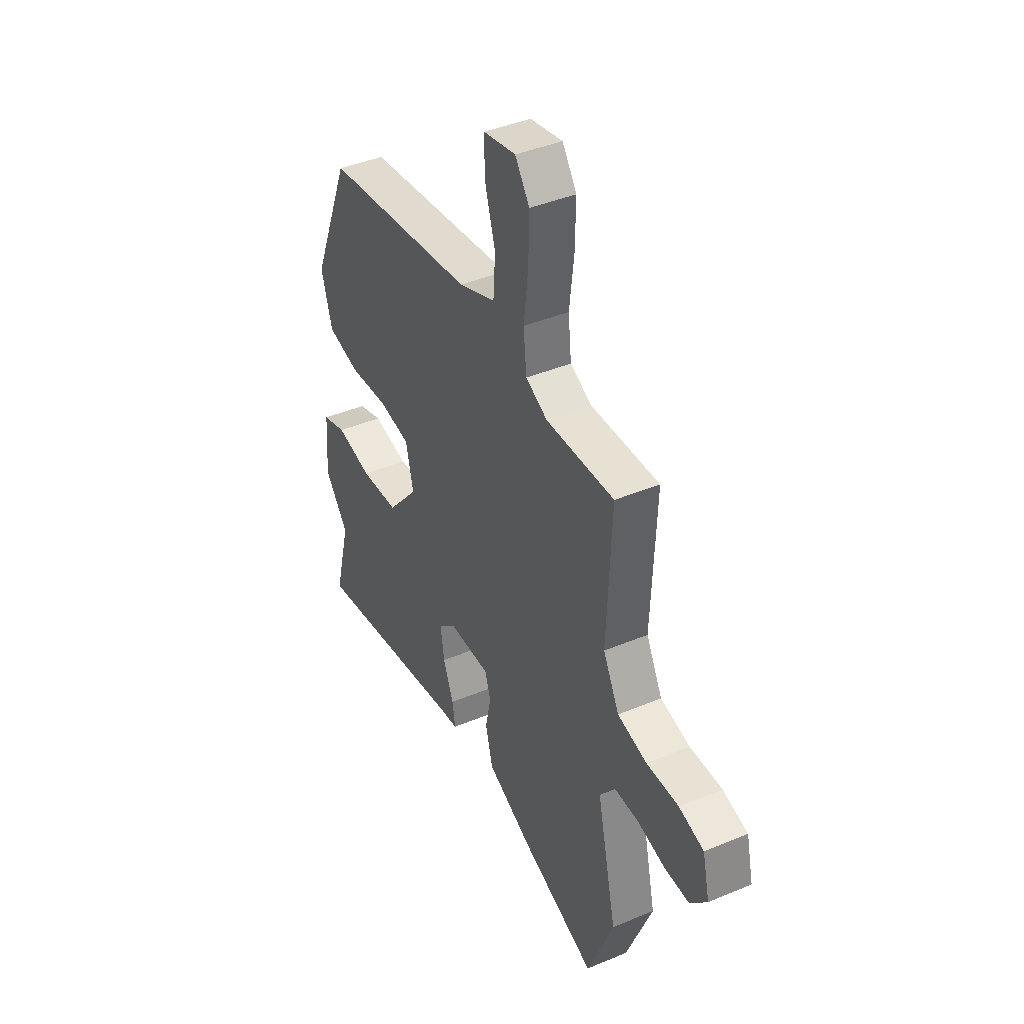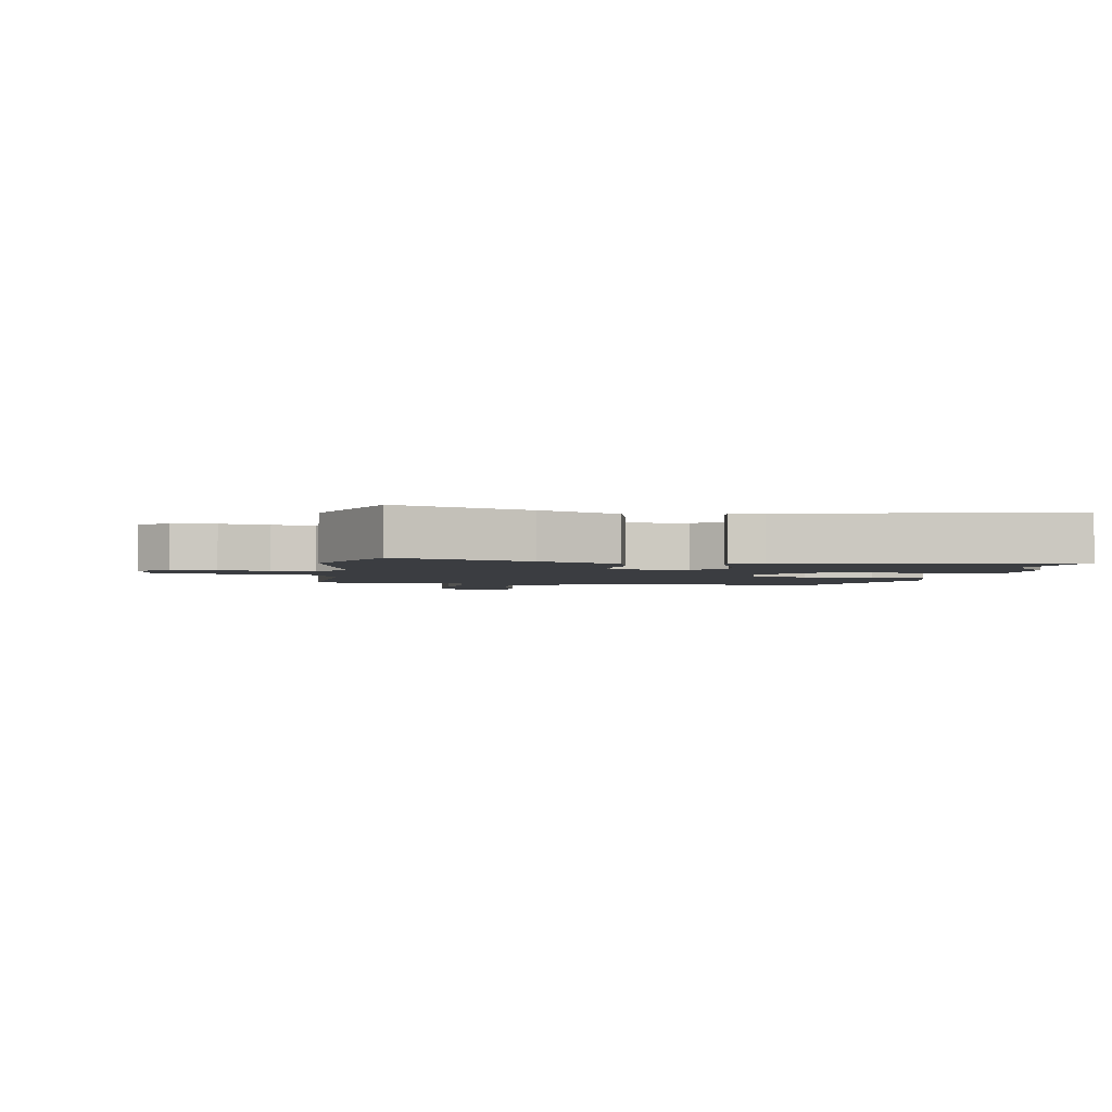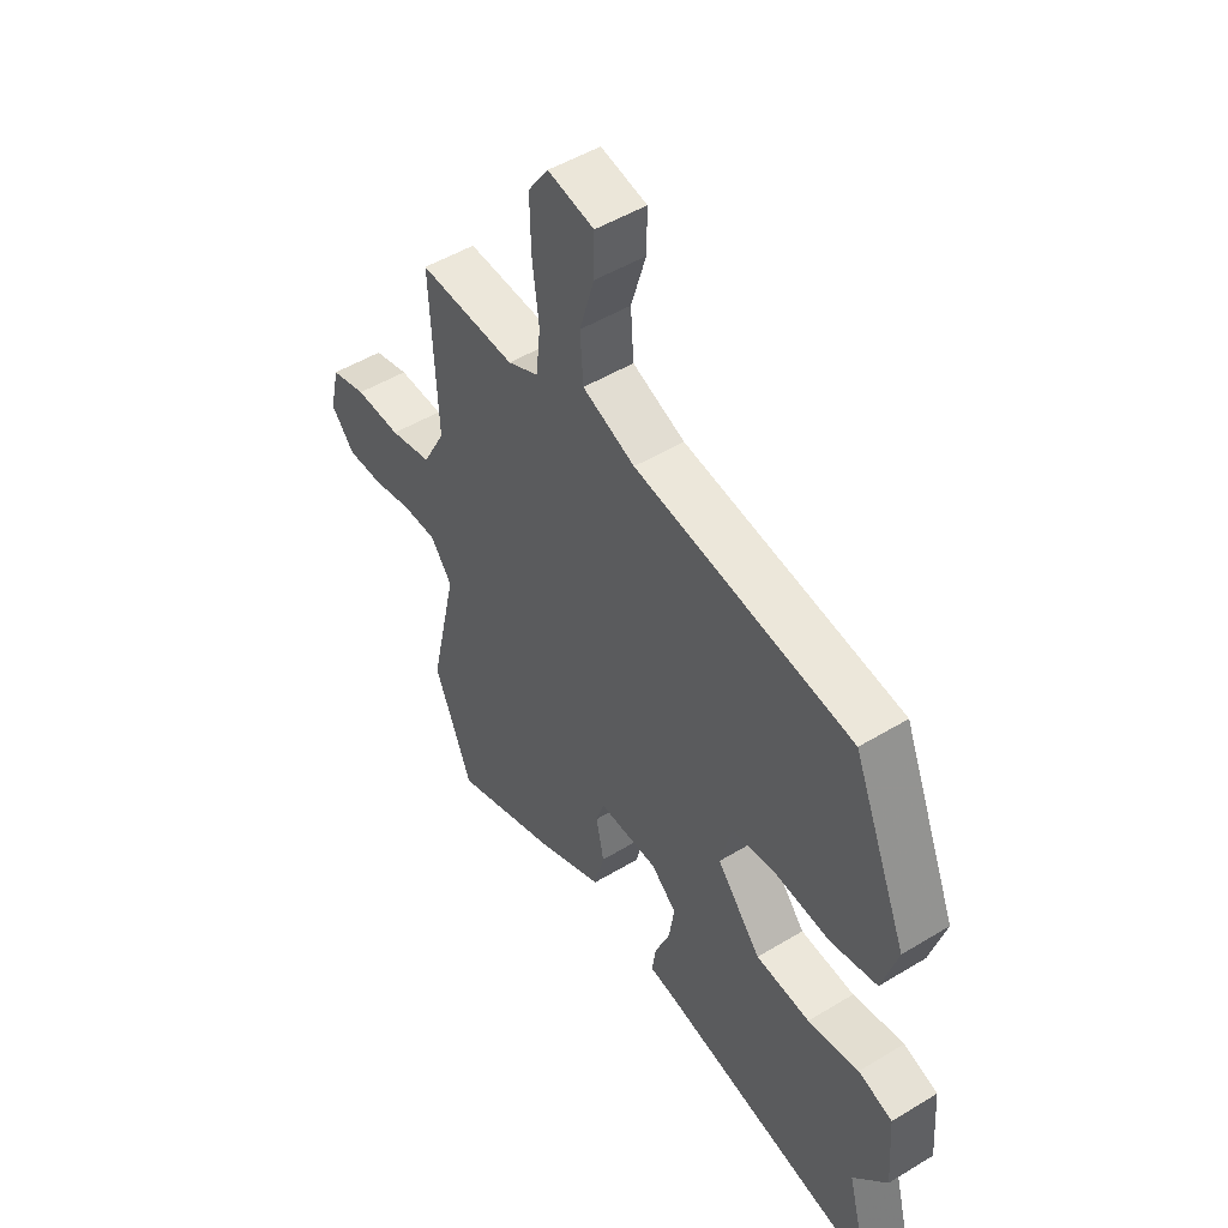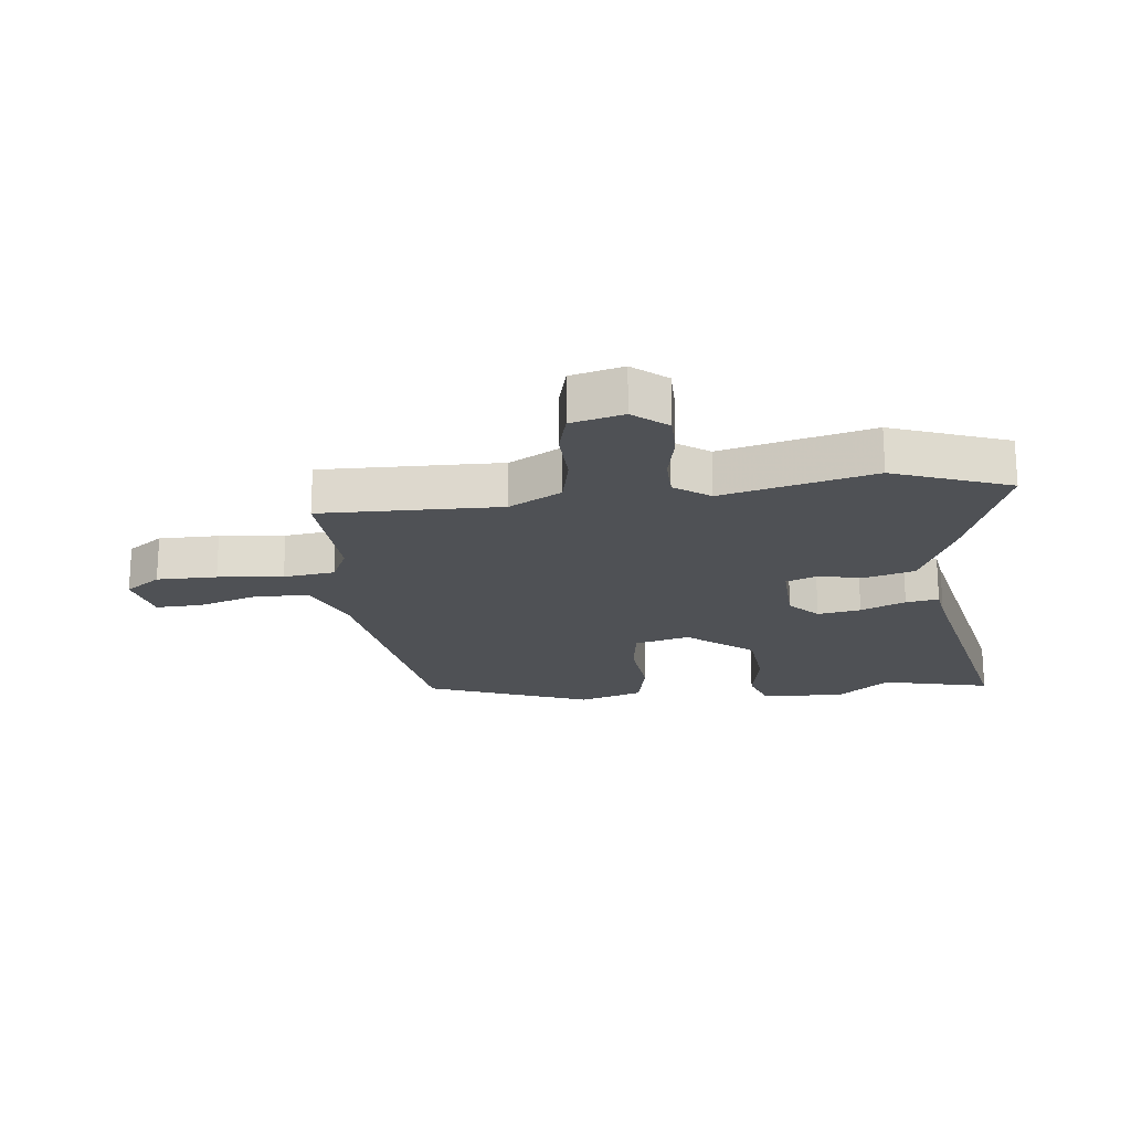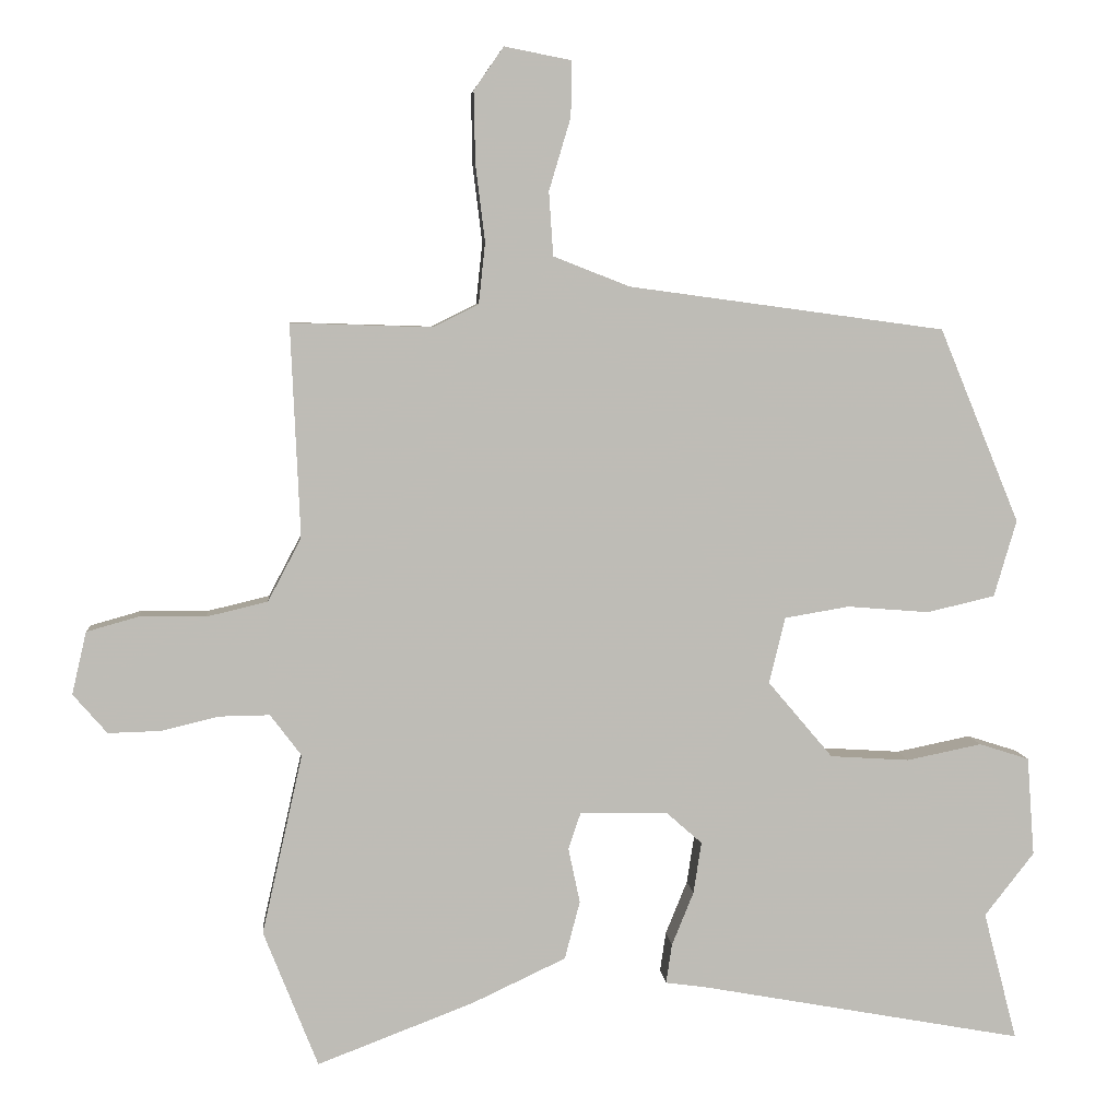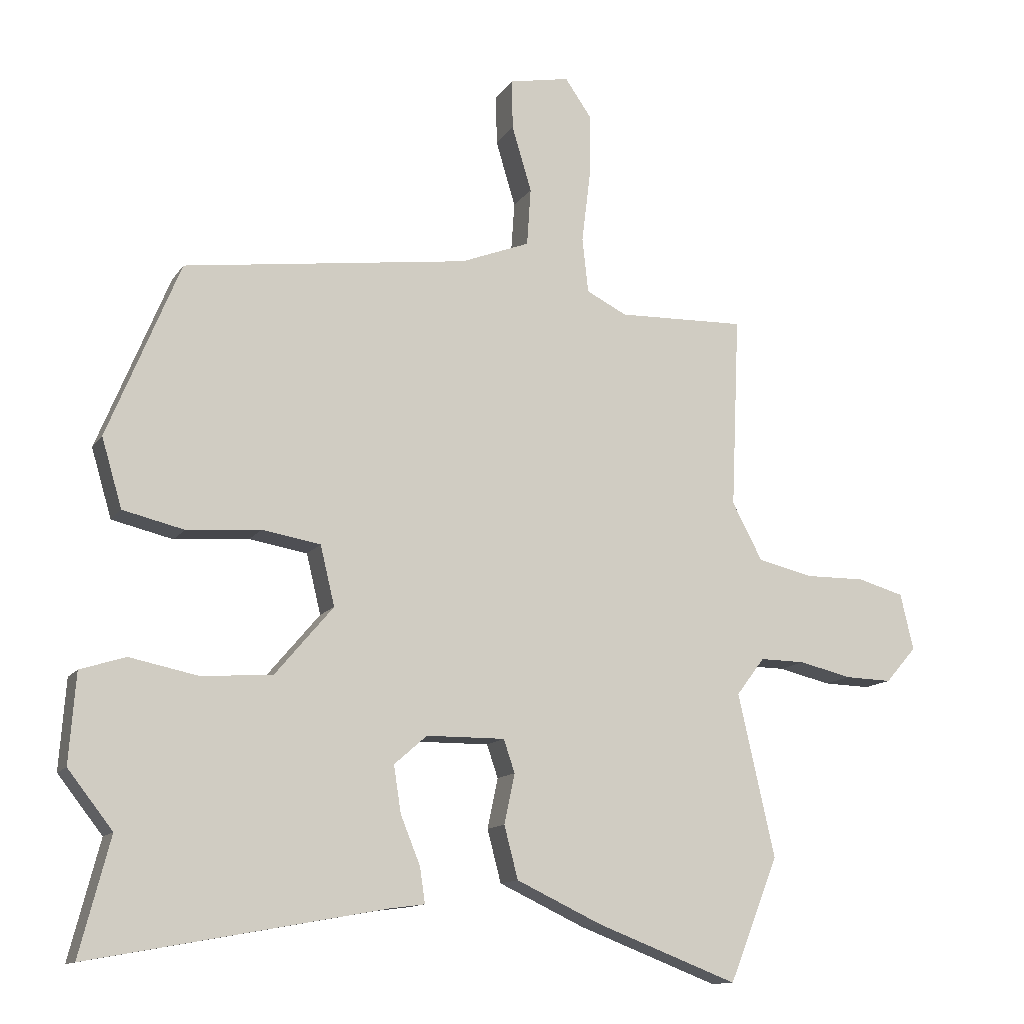
<metadata>
{"format":"obj","ext":"obj","renderer":"f3d","projection":"perspective","resolution":1024,"background":"white","views":[{"elev":41.6,"azim":63.2,"up":"+Z"},{"elev":-2.5,"azim":171.0,"up":"+Y"},{"elev":49.8,"azim":-123.8,"up":"+Z"},{"elev":-19.9,"azim":97.8,"up":"+Y"},{"elev":5.7,"azim":175.1,"up":"+Z"},{"elev":-12.6,"azim":-21.2,"up":"+Z"}]}
</metadata>
<code>
v 0.554 0.07 -0.365
v 0.479 0.07 -0.553
v 0.264 0.07 -0.471
v 0.134 0.07 -0.41
v 0.113 0.07 -0.33
v 0.129 0.07 -0.254
v 0.112 0.07 -0.204
v -0.008 0.07 -0.205
v -0.058 0.07 -0.249
v -0.047 0.07 -0.32
v -0.017 0.07 -0.394
v -0.009 0.07 -0.448
v -0.062 0.07 -0.455
v -0.51 0.07 -0.537
v -0.464 0.07 -0.36
v -0.532 0.07 -0.273
v -0.522 0.07 -0.137
v -0.453 0.07 -0.115
v -0.35 0.07 -0.136
v -0.241 0.07 -0.129
v -0.152 0.07 -0.024
v -0.174 0.07 0.067
v -0.263 0.07 0.082
v -0.376 0.07 0.073
v -0.469 0.07 0.095
v -0.5 0.07 0.2
v -0.39 0.07 0.467
v 0.045 0.07 0.526
v 0.15 0.07 0.567
v 0.156 0.07 0.655
v 0.126 0.07 0.755
v 0.125 0.07 0.831
v 0.217 0.07 0.849
v 0.258 0.07 0.79
v 0.256 0.07 0.692
v 0.243 0.07 0.586
v 0.252 0.07 0.502
v 0.314 0.07 0.471
v 0.509 0.07 0.477
v 0.496 0.07 0.184
v 0.542 0.07 0.097
v 0.626 0.07 0.077
v 0.718 0.07 0.078
v 0.789 0.07 0.058
v 0.809 0.07 -0.028
v 0.762 0.07 -0.082
v 0.69 0.07 -0.08
v 0.61 0.07 -0.061
v 0.541 0.07 -0.06
v 0.498 0.07 -0.117
v 0.554 0 -0.365
v 0.479 0 -0.553
v 0.264 0 -0.471
v 0.134 0 -0.41
v 0.113 0 -0.33
v 0.129 0 -0.254
v 0.112 0 -0.204
v -0.008 0 -0.205
v -0.058 0 -0.249
v -0.047 0 -0.32
v -0.017 0 -0.394
v -0.009 0 -0.448
v -0.062 0 -0.455
v -0.51 0 -0.537
v -0.464 0 -0.36
v -0.532 0 -0.273
v -0.522 0 -0.137
v -0.453 0 -0.115
v -0.35 0 -0.136
v -0.241 0 -0.129
v -0.152 0 -0.024
v -0.174 0 0.067
v -0.263 0 0.082
v -0.376 0 0.073
v -0.469 0 0.095
v -0.5 0 0.2
v -0.39 0 0.467
v 0.045 0 0.526
v 0.15 0 0.567
v 0.156 0 0.655
v 0.126 0 0.755
v 0.125 0 0.831
v 0.217 0 0.849
v 0.258 0 0.79
v 0.256 0 0.692
v 0.243 0 0.586
v 0.252 0 0.502
v 0.314 0 0.471
v 0.509 0 0.477
v 0.496 0 0.184
v 0.542 0 0.097
v 0.626 0 0.077
v 0.718 0 0.078
v 0.789 0 0.058
v 0.809 0 -0.028
v 0.762 0 -0.082
v 0.69 0 -0.08
v 0.61 0 -0.061
v 0.541 0 -0.06
v 0.498 0 -0.117
f 45 46 47 48
f 45 48 49
f 42 43 44 45
f 41 42 45 49
f 40 41 49 50
f 38 39 40
f 37 38 40 50
f 33 34 35 36
f 31 32 33 36
f 30 31 36 37
f 29 30 37 50
f 25 26 27 28
f 23 24 25 28
f 22 23 28 29
f 21 22 29 50
f 16 17 18 19
f 15 16 19 20
f 13 14 15 20
f 10 11 12 13
f 9 10 13 20
f 8 9 20 21
f 3 4 5 6
f 3 6 7
f 2 3 7
f 1 2 7
f 50 1 7
f 7 8 21 50
f 98 97 96 95
f 99 98 95
f 95 94 93 92
f 99 95 92 91
f 100 99 91 90
f 90 89 88
f 100 90 88 87
f 86 85 84 83
f 86 83 82 81
f 87 86 81 80
f 100 87 80 79
f 78 77 76 75
f 78 75 74 73
f 79 78 73 72
f 100 79 72 71
f 69 68 67 66
f 70 69 66 65
f 70 65 64 63
f 63 62 61 60
f 70 63 60 59
f 71 70 59 58
f 56 55 54 53
f 57 56 53
f 57 53 52
f 57 52 51
f 57 51 100
f 100 71 58 57
f 1 51 52 2
f 2 52 53 3
f 3 53 54 4
f 4 54 55 5
f 5 55 56 6
f 6 56 57 7
f 7 57 58 8
f 8 58 59 9
f 9 59 60 10
f 10 60 61 11
f 11 61 62 12
f 12 62 63 13
f 13 63 64 14
f 14 64 65 15
f 15 65 66 16
f 16 66 67 17
f 17 67 68 18
f 18 68 69 19
f 19 69 70 20
f 20 70 71 21
f 21 71 72 22
f 22 72 73 23
f 23 73 74 24
f 24 74 75 25
f 25 75 76 26
f 26 76 77 27
f 27 77 78 28
f 28 78 79 29
f 29 79 80 30
f 30 80 81 31
f 31 81 82 32
f 32 82 83 33
f 33 83 84 34
f 34 84 85 35
f 35 85 86 36
f 36 86 87 37
f 37 87 88 38
f 38 88 89 39
f 39 89 90 40
f 40 90 91 41
f 41 91 92 42
f 42 92 93 43
f 43 93 94 44
f 44 94 95 45
f 45 95 96 46
f 46 96 97 47
f 47 97 98 48
f 48 98 99 49
f 49 99 100 50
f 50 100 51 1

</code>
